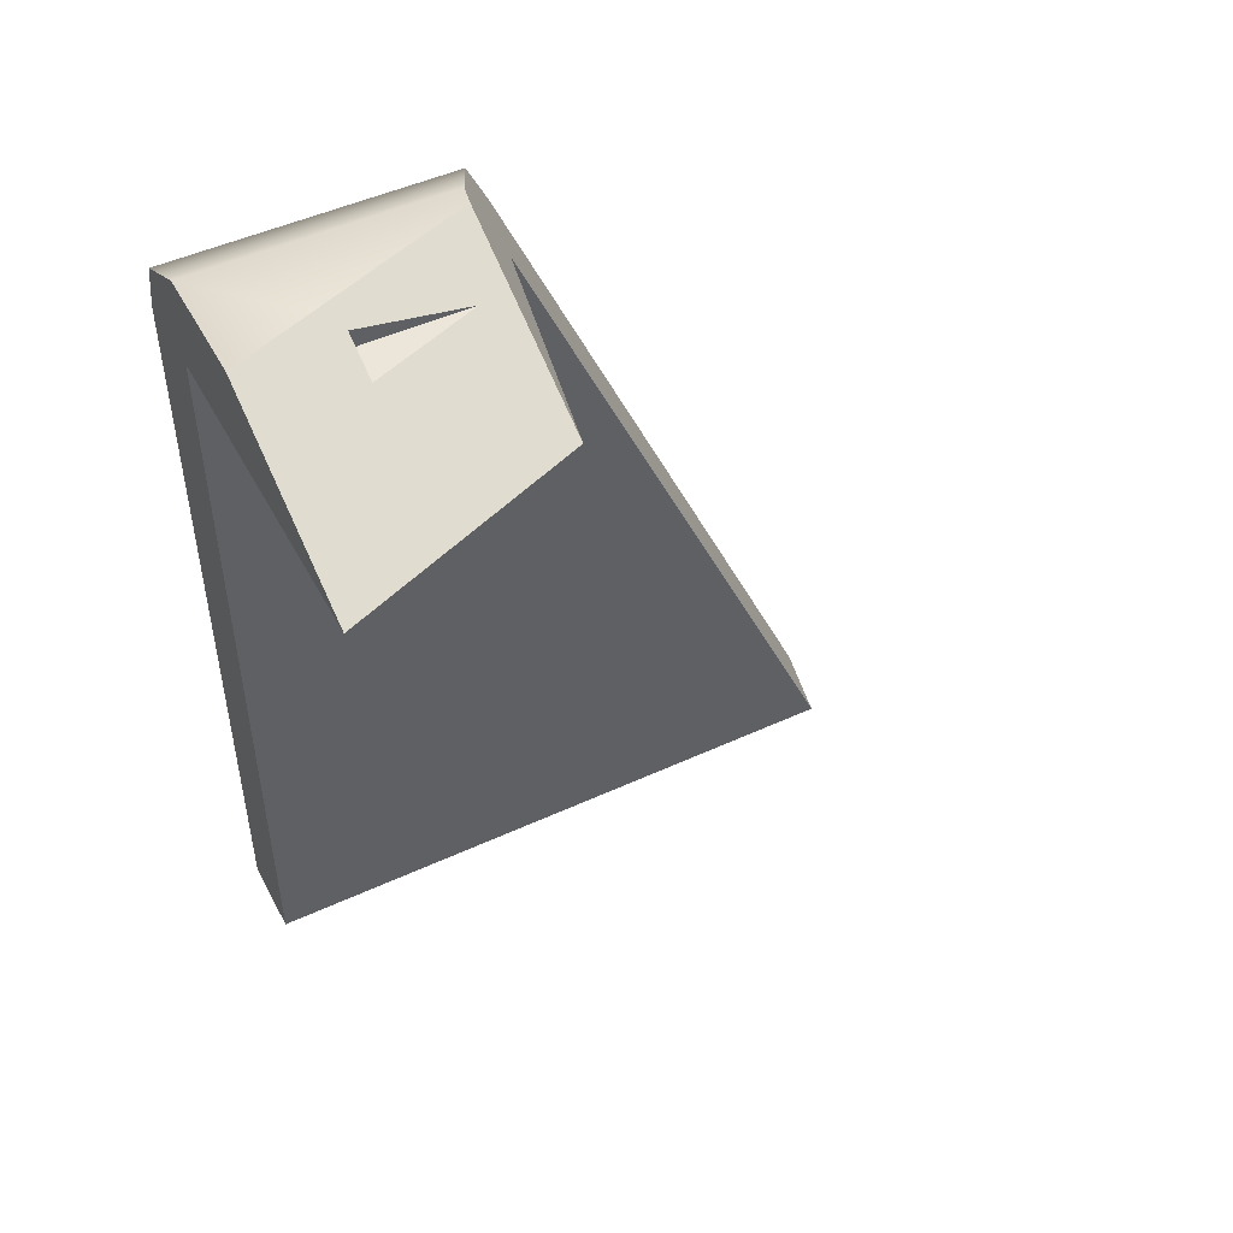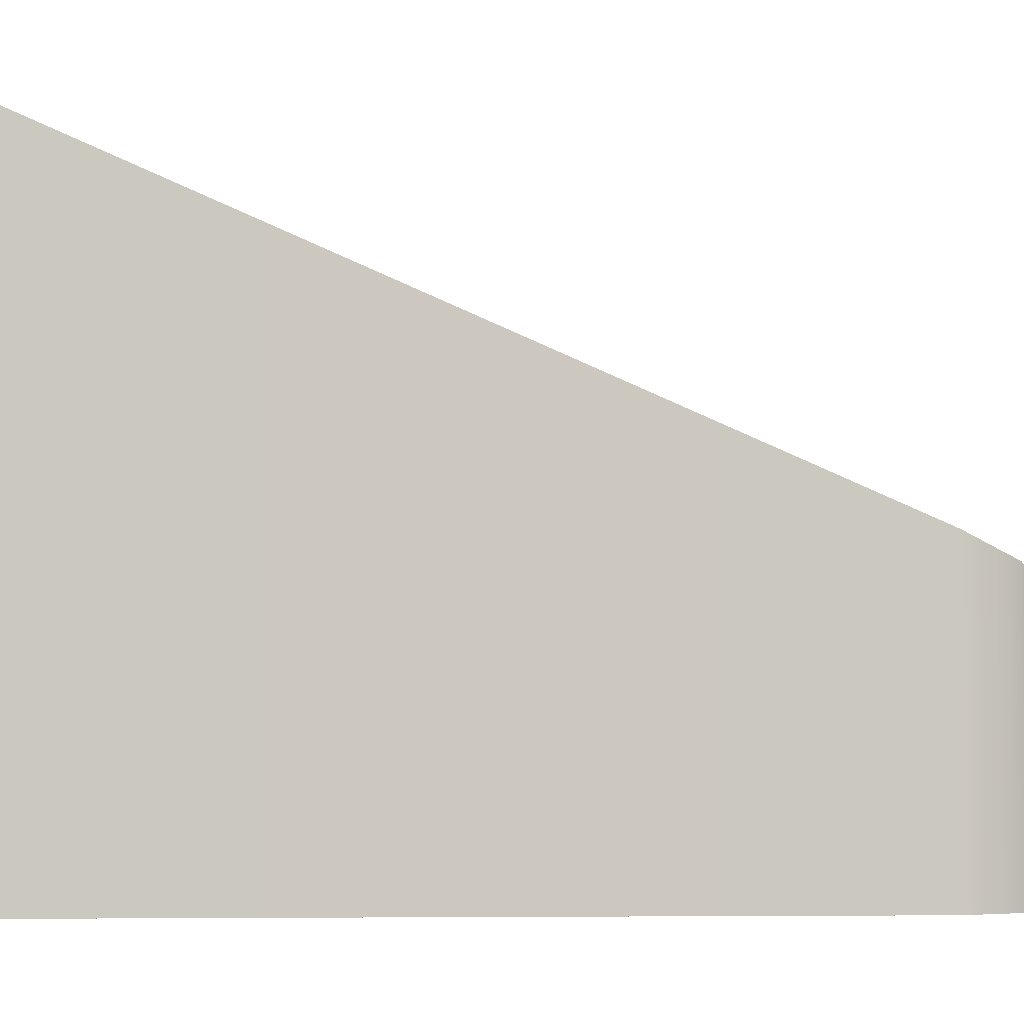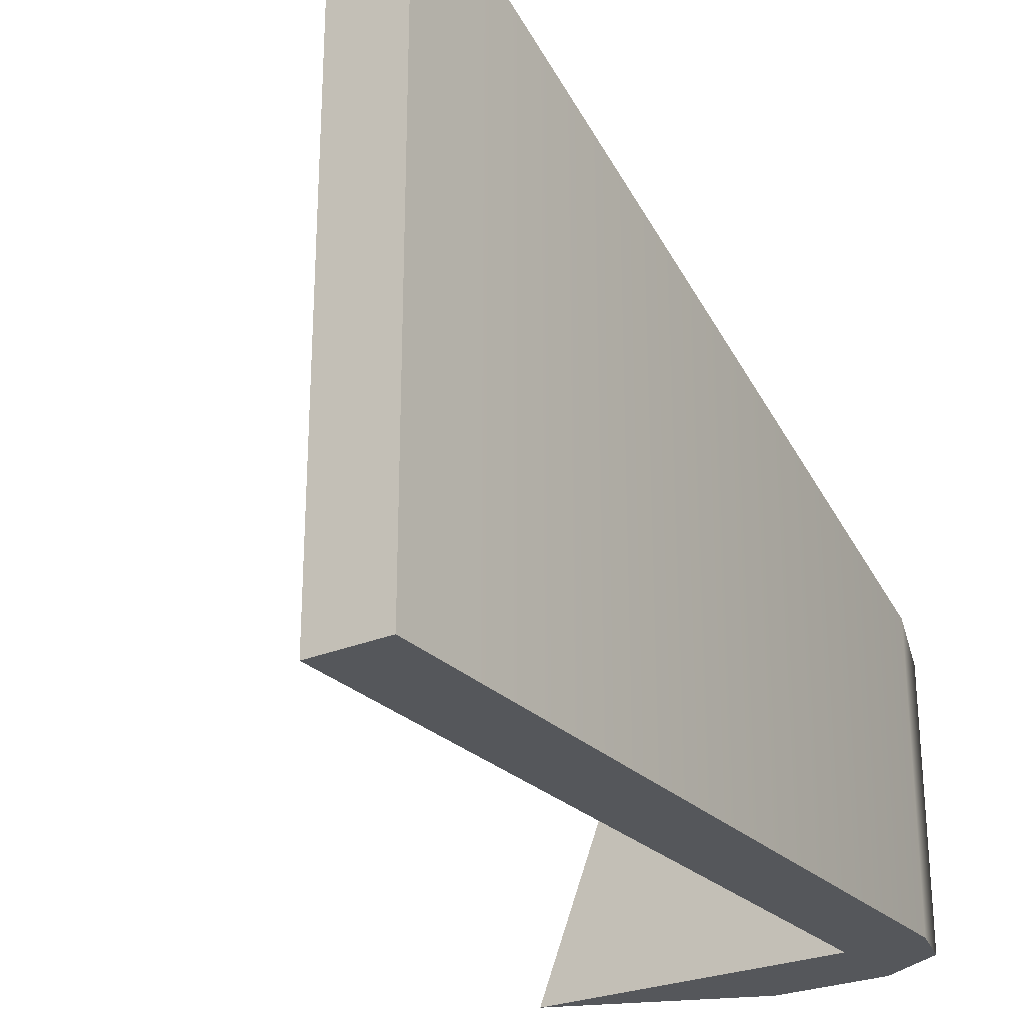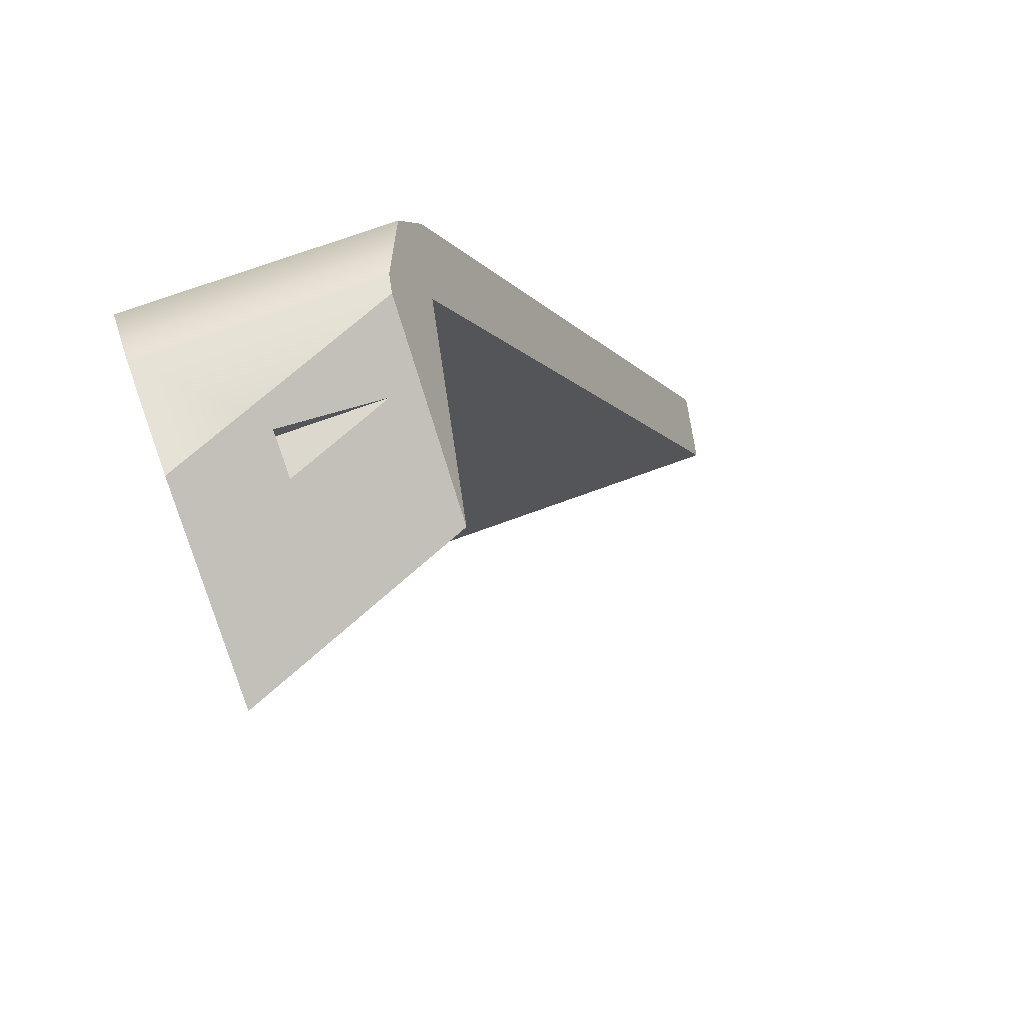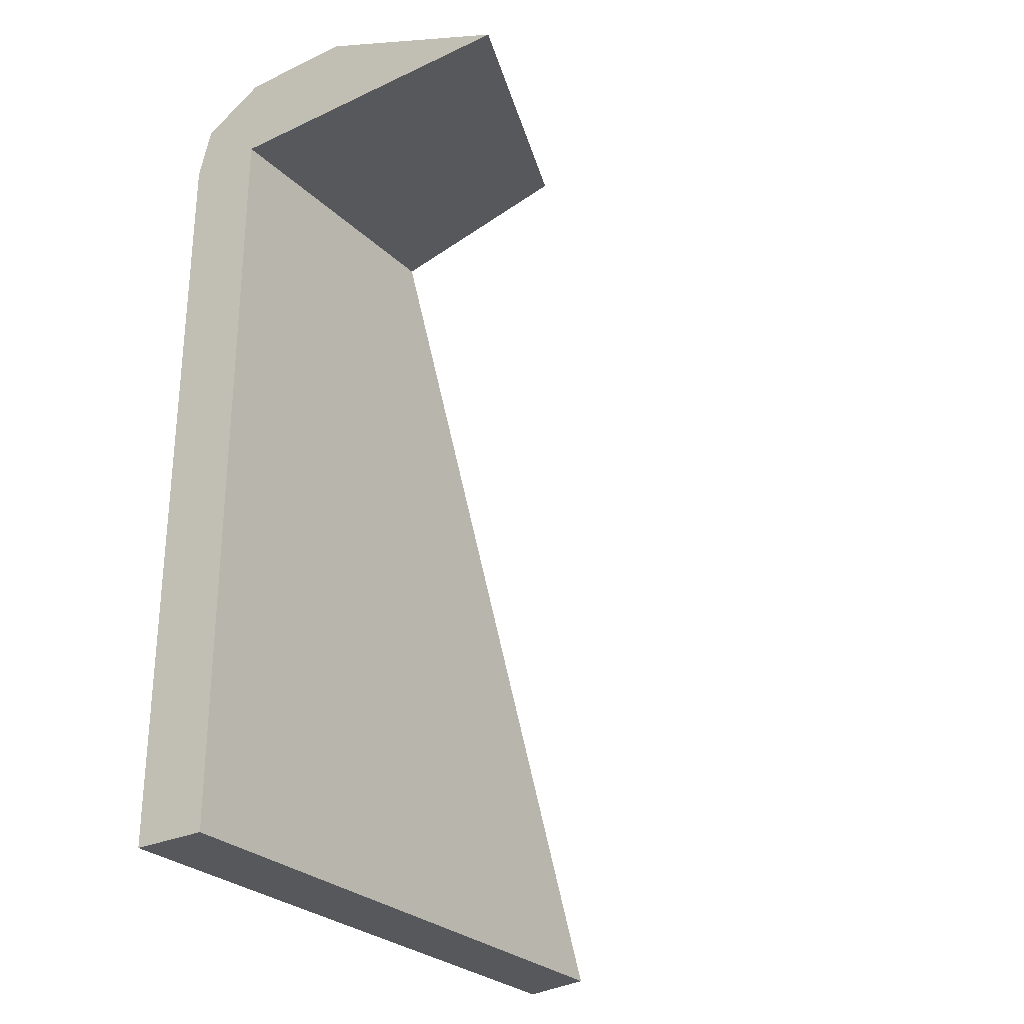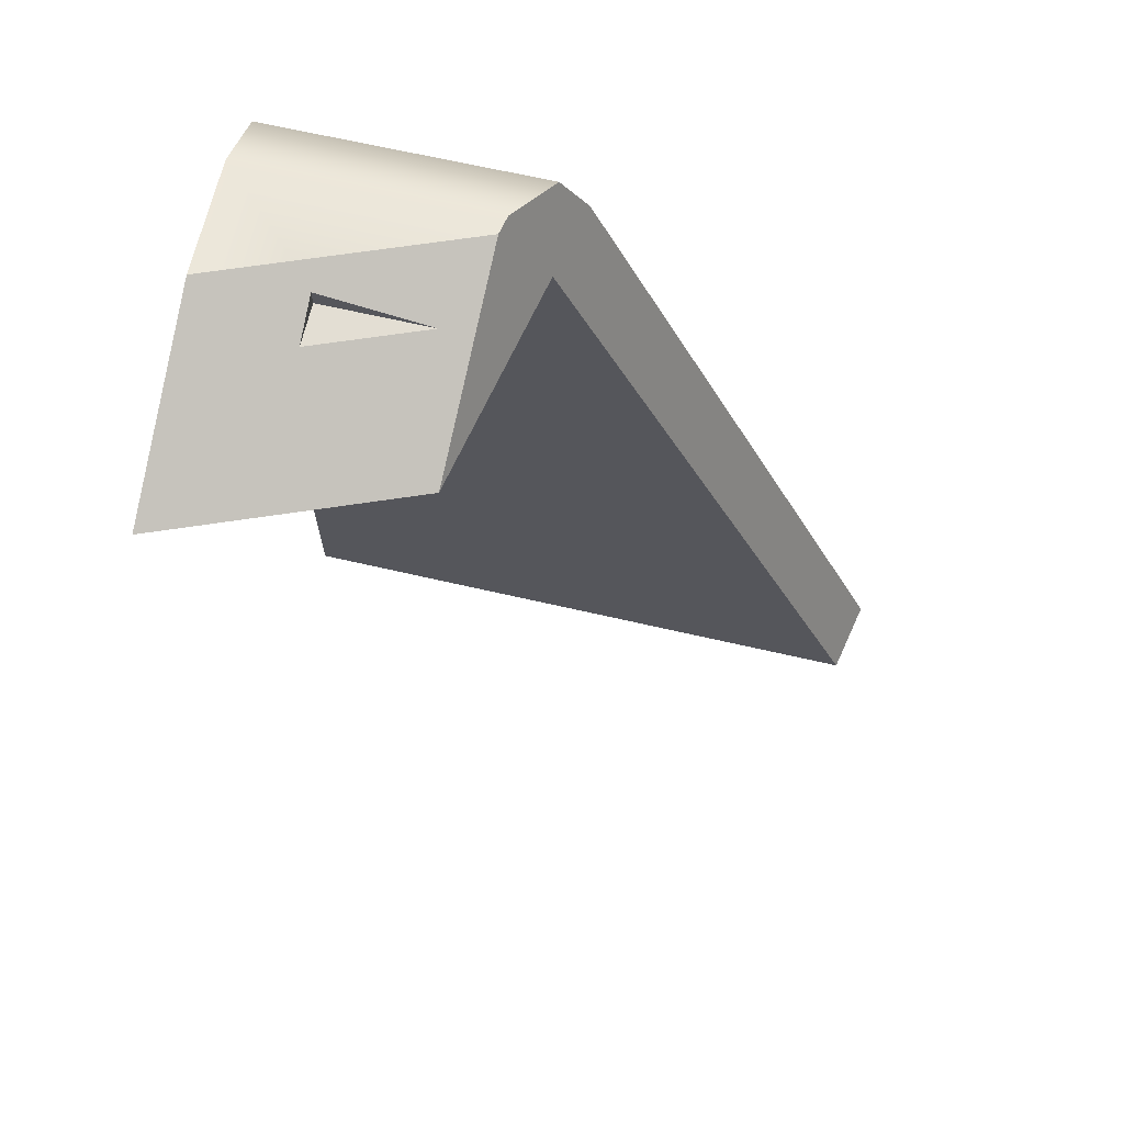
<metadata>
{"format":"obj","ext":"obj","renderer":"f3d","projection":"perspective","resolution":1024,"background":"white","views":[{"elev":48.4,"azim":-117.3,"up":"+Y"},{"elev":-2.1,"azim":88.2,"up":"+Z"},{"elev":-26.5,"azim":33.6,"up":"+Z"},{"elev":72.2,"azim":-110.1,"up":"+Y"},{"elev":-28.0,"azim":-144.7,"up":"+Y"},{"elev":67.2,"azim":-77.0,"up":"+Y"}]}
</metadata>
<code>
g IL_UB_Table_sh_1
v 0.1395 0.5 -0.3717
v 0.1395 0.4 -0.3717
v 0.1395 -0.4038 -0.3717
v 0.2136 0.4587 -0.3717
v 0.2291 -0.4038 -0.3717
v 0.2291 0.4 -0.3717
v 0.1395 -0.5 -0.3717
v 0.2291 -0.5 -0.3717
v 0.02126 0.4655 -0.2535
v 0.04379 0.5 -0.276
v 0.02126 0.4689 -0.1483
v 0.02126 0.4866 -0.2535
v 0.02126 0.4655 -0.1281
v 0.005955 0.5 -0.3717
v -0.007902 0.4941 -0.3717
v -0.2291 0.4 -0.3717
v 0.008525 0.5 -0.3652
v -0.02833 0.4655 -0.2535
v -0.02672 0.4655 -0.2494
v -0.02535 0.4655 -0.2459
v 0.1395 -0.448 0.3305
v 0.1395 -0.4038 0.3111
v 0.1395 -0.5 0.3533
v 0.2291 -0.5 0.3717
v 0.2291 -0.4574 0.353
v 0.2291 -0.4038 0.3294
v 0.2291 0.1045 0.1063
v 0.1786 -0.5 0.3613
v 0.1395 0.4 -0.04182
v 0.1395 -0.07178 0.1653
v 0.2136 0.4587 -0.05239
v 0.1562 0.4907 -0.0782
v 0.1395 0.5 -0.08573
v 0.1172 0.5 -0.09029
v 0.225 0.4154 -0.03104
v 0.2291 0.4 -0.02346
v -0.1197 0.4 -0.09492
v 0.1395 0.5 -0.3717
v 0.1395 0.5 -0.3717
v 0.1395 0.5 -0.3717
v 0.1395 0.5 -0.3717
v 0.1395 0.5 -0.3717
v 0.1395 0.5 -0.3717
v 0.1395 0.5 -0.3717
v 0.1395 0.5 -0.3717
v 0.1395 0.5 -0.3717
v 0.1395 0.4 -0.3717
v 0.1395 0.4 -0.3717
v 0.1395 0.4 -0.3717
v 0.1395 0.4 -0.3717
v 0.1395 0.4 -0.3717
v 0.1395 0.4 -0.3717
v 0.1395 0.4 -0.3717
v 0.1395 -0.4038 -0.3717
v 0.1395 -0.4038 -0.3717
v 0.1395 -0.4038 -0.3717
v 0.1395 -0.4038 -0.3717
v 0.1395 -0.4038 -0.3717
v 0.1395 -0.4038 -0.3717
v 0.2136 0.4587 -0.3717
v 0.2136 0.4587 -0.3717
v 0.2136 0.4587 -0.3717
v 0.2291 -0.4038 -0.3717
v 0.2291 -0.4038 -0.3717
v 0.2291 -0.4038 -0.3717
v 0.2291 -0.4038 -0.3717
v 0.2291 -0.4038 -0.3717
v 0.2291 -0.4038 -0.3717
v 0.2291 0.4 -0.3717
v 0.2291 0.4 -0.3717
v 0.2291 0.4 -0.3717
v 0.2291 0.4 -0.3717
v 0.2291 0.4 -0.3717
v 0.2291 0.4 -0.3717
v 0.2291 0.4 -0.3717
v 0.1395 -0.5 -0.3717
v 0.1395 -0.5 -0.3717
v 0.1395 -0.5 -0.3717
v 0.1395 -0.5 -0.3717
v 0.2291 -0.5 -0.3717
v 0.2291 -0.5 -0.3717
v 0.2291 -0.5 -0.3717
v 0.2291 -0.5 -0.3717
v 0.02126 0.4655 -0.2535
v 0.02126 0.4655 -0.2535
v 0.02126 0.4655 -0.2535
v 0.02126 0.4655 -0.2535
v 0.02126 0.4655 -0.2535
v 0.04379 0.5 -0.276
v 0.04379 0.5 -0.276
v 0.04379 0.5 -0.276
v 0.04379 0.5 -0.276
v 0.02126 0.4689 -0.1483
v 0.02126 0.4689 -0.1483
v 0.02126 0.4689 -0.1483
v 0.02126 0.4866 -0.2535
v 0.02126 0.4866 -0.2535
v 0.02126 0.4866 -0.2535
v 0.02126 0.4866 -0.2535
v 0.02126 0.4866 -0.2535
v 0.02126 0.4655 -0.1281
v 0.02126 0.4655 -0.1281
v 0.02126 0.4655 -0.1281
v 0.02126 0.4655 -0.1281
v 0.005955 0.5 -0.3717
v 0.005955 0.5 -0.3717
v -0.007902 0.4941 -0.3717
v -0.007902 0.4941 -0.3717
v -0.007902 0.4941 -0.3717
v -0.007902 0.4941 -0.3717
v -0.2291 0.4 -0.3717
v -0.2291 0.4 -0.3717
v -0.2291 0.4 -0.3717
v -0.2291 0.4 -0.3717
v -0.2291 0.4 -0.3717
v 0.008525 0.5 -0.3652
v 0.008525 0.5 -0.3652
v 0.008525 0.5 -0.3652
v 0.008525 0.5 -0.3652
v 0.008525 0.5 -0.3652
v -0.02833 0.4655 -0.2535
v -0.02833 0.4655 -0.2535
v -0.02833 0.4655 -0.2535
v -0.02833 0.4655 -0.2535
v -0.02833 0.4655 -0.2535
v -0.02833 0.4655 -0.2535
v -0.02672 0.4655 -0.2494
v -0.02672 0.4655 -0.2494
v -0.02672 0.4655 -0.2494
v -0.02535 0.4655 -0.2459
v -0.02535 0.4655 -0.2459
v -0.02535 0.4655 -0.2459
v 0.1395 -0.448 0.3305
v 0.1395 -0.448 0.3305
v 0.1395 -0.448 0.3305
v 0.1395 -0.448 0.3305
v 0.1395 -0.448 0.3305
v 0.1395 -0.448 0.3305
v 0.1395 -0.4038 0.3111
v 0.1395 -0.4038 0.3111
v 0.1395 -0.4038 0.3111
v 0.1395 -0.4038 0.3111
v 0.1395 -0.5 0.3533
v 0.1395 -0.5 0.3533
v 0.2291 -0.5 0.3717
v 0.2291 -0.5 0.3717
v 0.2291 -0.5 0.3717
v 0.2291 -0.4574 0.353
v 0.2291 -0.4574 0.353
v 0.2291 -0.4574 0.353
v 0.2291 -0.4574 0.353
v 0.2291 -0.4038 0.3294
v 0.2291 -0.4038 0.3294
v 0.2291 -0.4038 0.3294
v 0.2291 -0.4038 0.3294
v 0.2291 -0.4038 0.3294
v 0.2291 0.1045 0.1063
v 0.2291 0.1045 0.1063
v 0.2291 0.1045 0.1063
v 0.2291 0.1045 0.1063
v 0.2291 0.1045 0.1063
v 0.1786 -0.5 0.3613
v 0.1786 -0.5 0.3613
v 0.1786 -0.5 0.3613
v 0.1786 -0.5 0.3613
v 0.1786 -0.5 0.3613
v 0.1395 0.4 -0.04182
v 0.1395 0.4 -0.04182
v 0.1395 0.4 -0.04182
v 0.1395 0.4 -0.04182
v 0.1395 0.4 -0.04182
v 0.1395 0.4 -0.04182
v 0.1395 0.4 -0.04182
v 0.1395 0.4 -0.04182
v 0.1395 -0.07178 0.1653
v 0.1395 -0.07178 0.1653
v 0.1395 -0.07178 0.1653
v 0.1395 -0.07178 0.1653
v 0.2136 0.4587 -0.05239
v 0.2136 0.4587 -0.05239
v 0.2136 0.4587 -0.05239
v 0.2136 0.4587 -0.05239
v 0.2136 0.4587 -0.05239
v 0.2136 0.4587 -0.05239
v 0.1562 0.4907 -0.0782
v 0.1562 0.4907 -0.0782
v 0.1562 0.4907 -0.0782
v 0.1395 0.5 -0.08573
v 0.1395 0.5 -0.08573
v 0.1395 0.5 -0.08573
v 0.1172 0.5 -0.09029
v 0.1172 0.5 -0.09029
v 0.1172 0.5 -0.09029
v 0.1172 0.5 -0.09029
v 0.1172 0.5 -0.09029
v 0.1172 0.5 -0.09029
v 0.1172 0.5 -0.09029
v 0.1172 0.5 -0.09029
v 0.225 0.4154 -0.03104
v 0.225 0.4154 -0.03104
v 0.225 0.4154 -0.03104
v 0.2291 0.4 -0.02346
v 0.2291 0.4 -0.02346
v 0.2291 0.4 -0.02346
v -0.1197 0.4 -0.09492
v -0.1197 0.4 -0.09492
v -0.1197 0.4 -0.09492
v -0.1197 0.4 -0.09492
v -0.1197 0.4 -0.09492
v -0.1197 0.4 -0.09492
g IL_UB_Table_sh_1_0
f 1 4 2
f 5 3 47
f 60 6 48
f 63 8 54
f 69 64 49
f 80 7 55
f 11 12 9
f 84 13 93
f 15 14 38
f 39 50 16
f 40 105 17
f 116 10 41
f 96 18 85
f 86 121 19
f 20 101 87
f 127 130 88
f 107 42 111
f 22 56 21
f 57 76 133
f 77 23 134
f 24 81 65
f 25 145 66
f 26 67 70
f 27 152 71
f 143 78 28
f 79 82 162
f 83 146 163
f 153 148 68
f 51 58 30
f 31 61 43
f 33 90 34
f 44 91 188
f 189 32 45
f 35 36 72
f 37 113 29
f 114 52 167
f 168 53 175
f 176 59 139
f 179 46 185
f 180 199 73
f 74 62 181
f 157 75 202
g IL_UB_Table_sh_1_1
f 117 106 108
f 97 89 118
f 122 98 119
f 123 120 109
f 124 110 112
f 191 92 99
f 125 115 205
f 192 100 94
f 128 126 206
f 131 129 207
f 102 132 208
f 103 209 193
f 194 95 104
f 195 210 169
f 164 147 149
f 135 144 165
f 136 166 150
f 137 151 154
f 140 138 155
f 141 156 158
f 177 142 159
f 170 178 160
f 171 161 203
f 172 204 200
f 173 201 182
f 196 174 183
f 197 184 186
f 187 190 198

</code>
